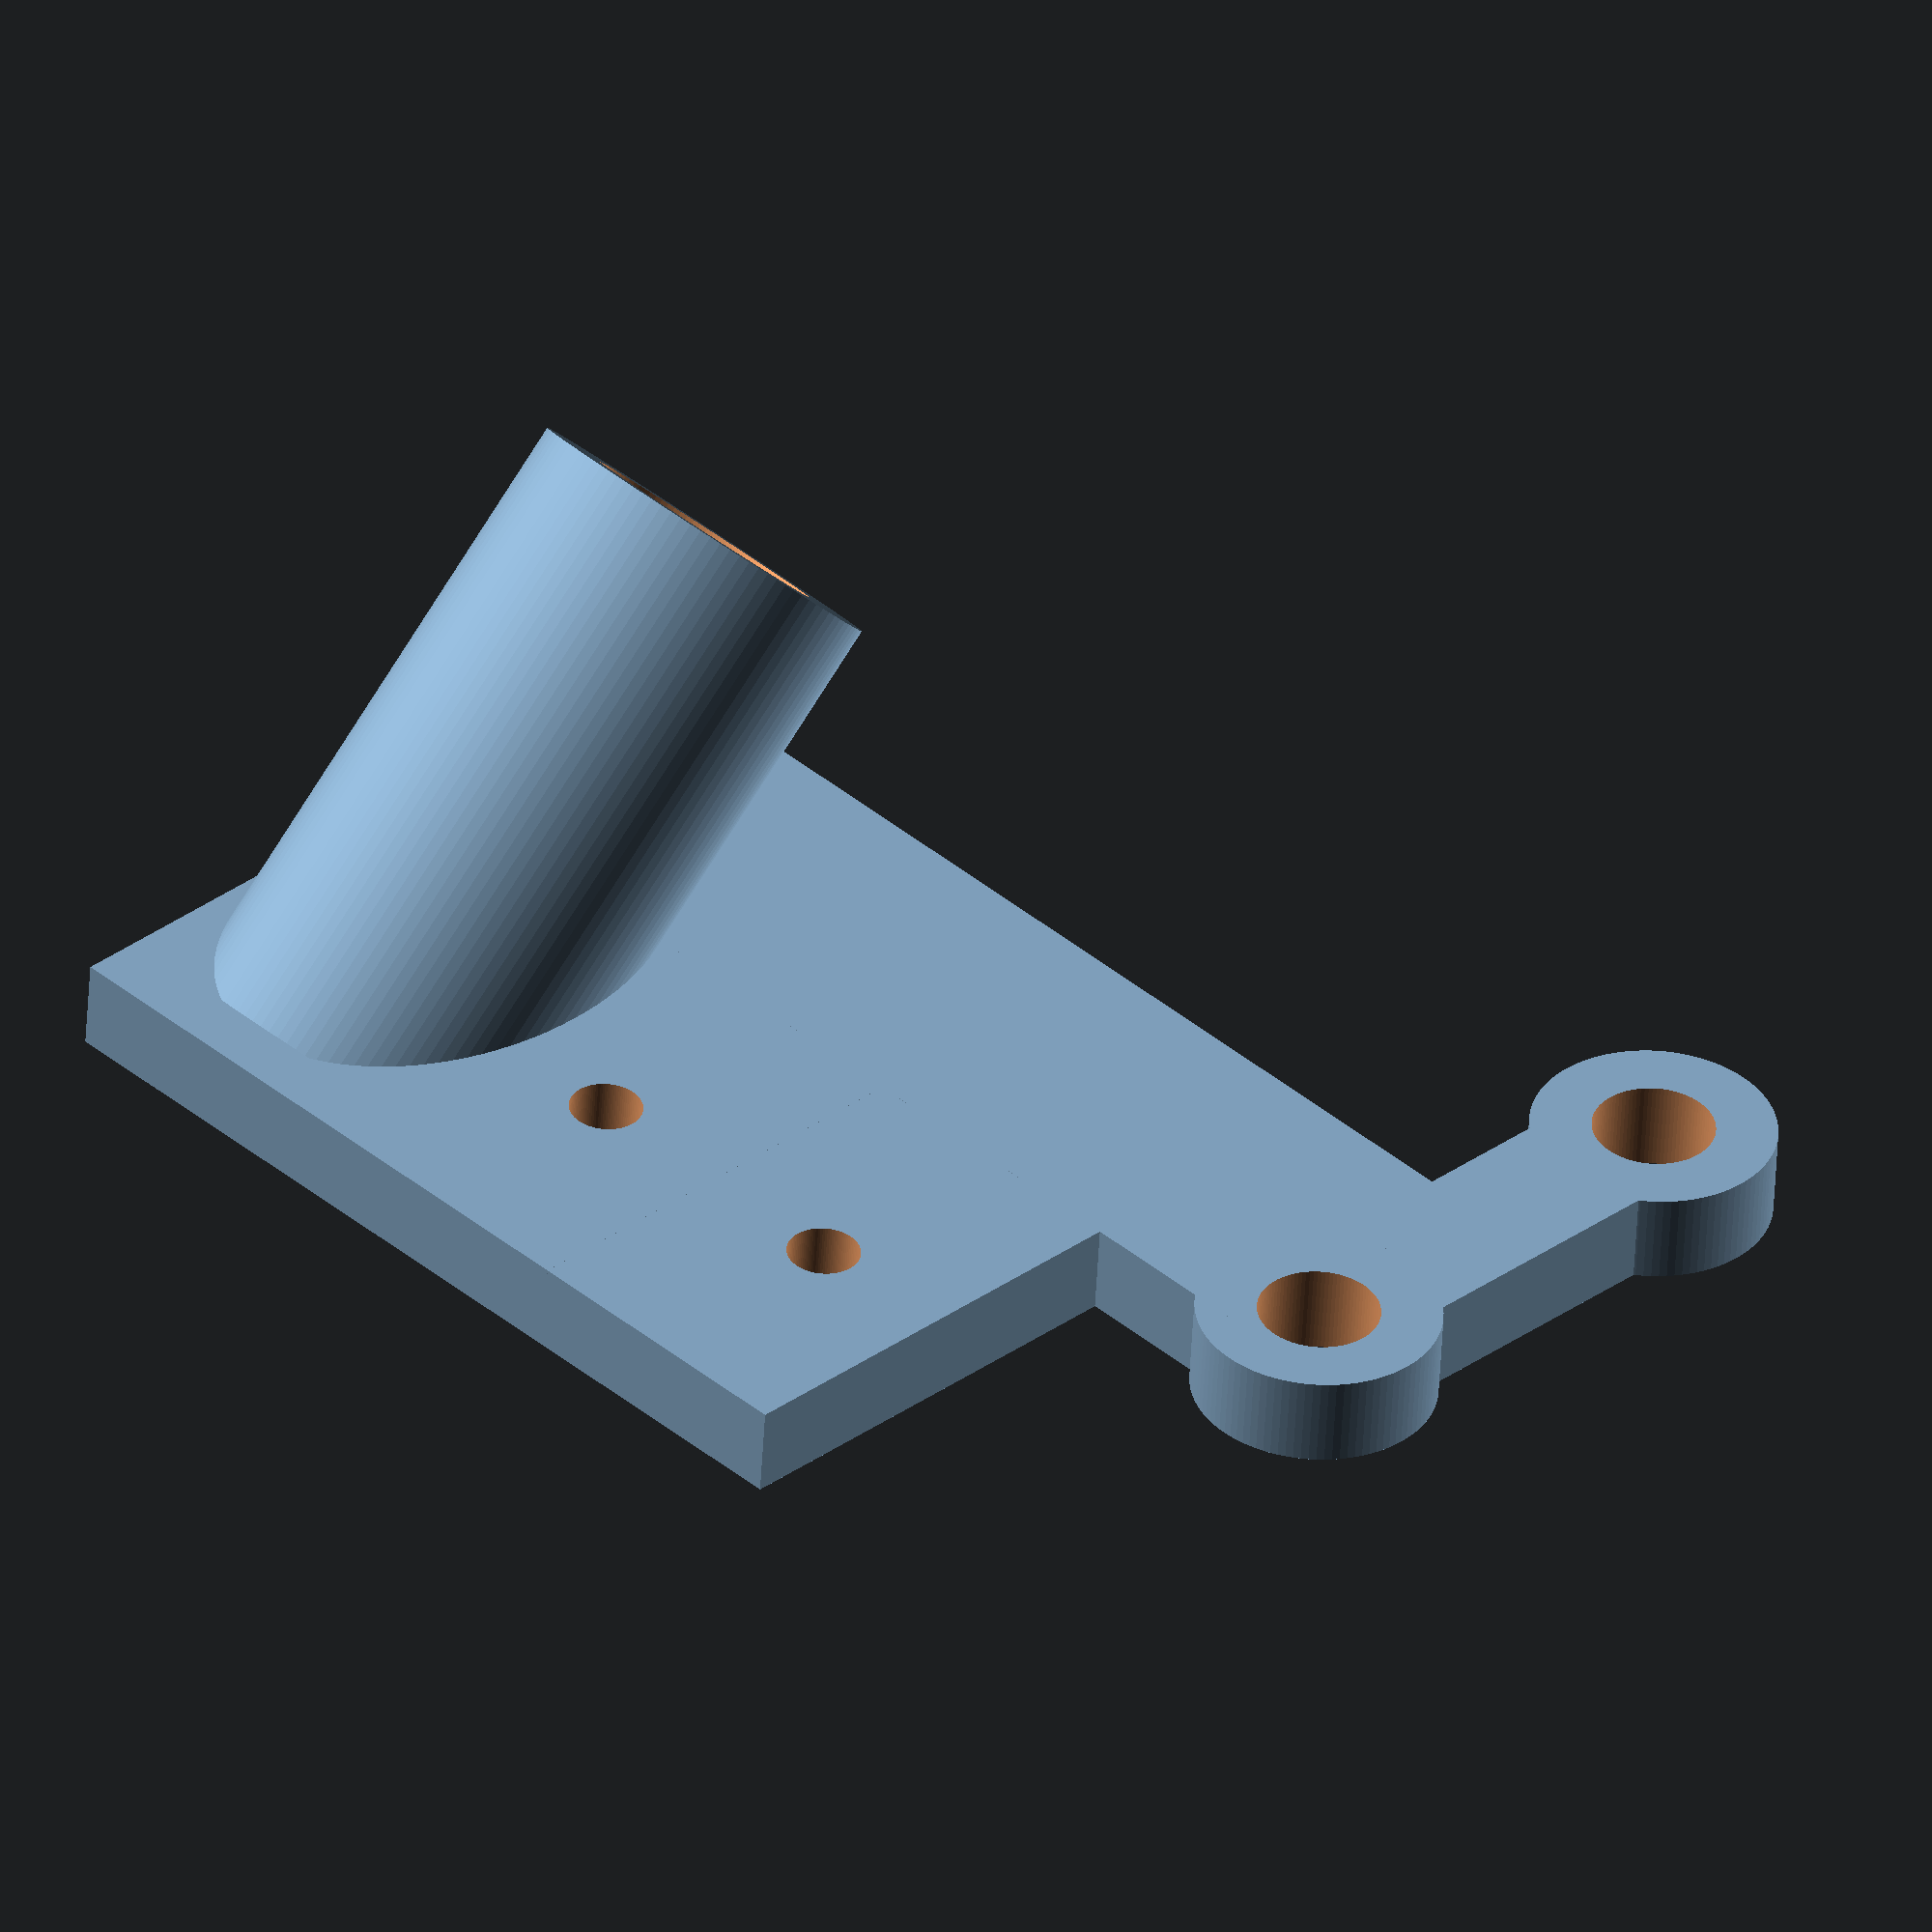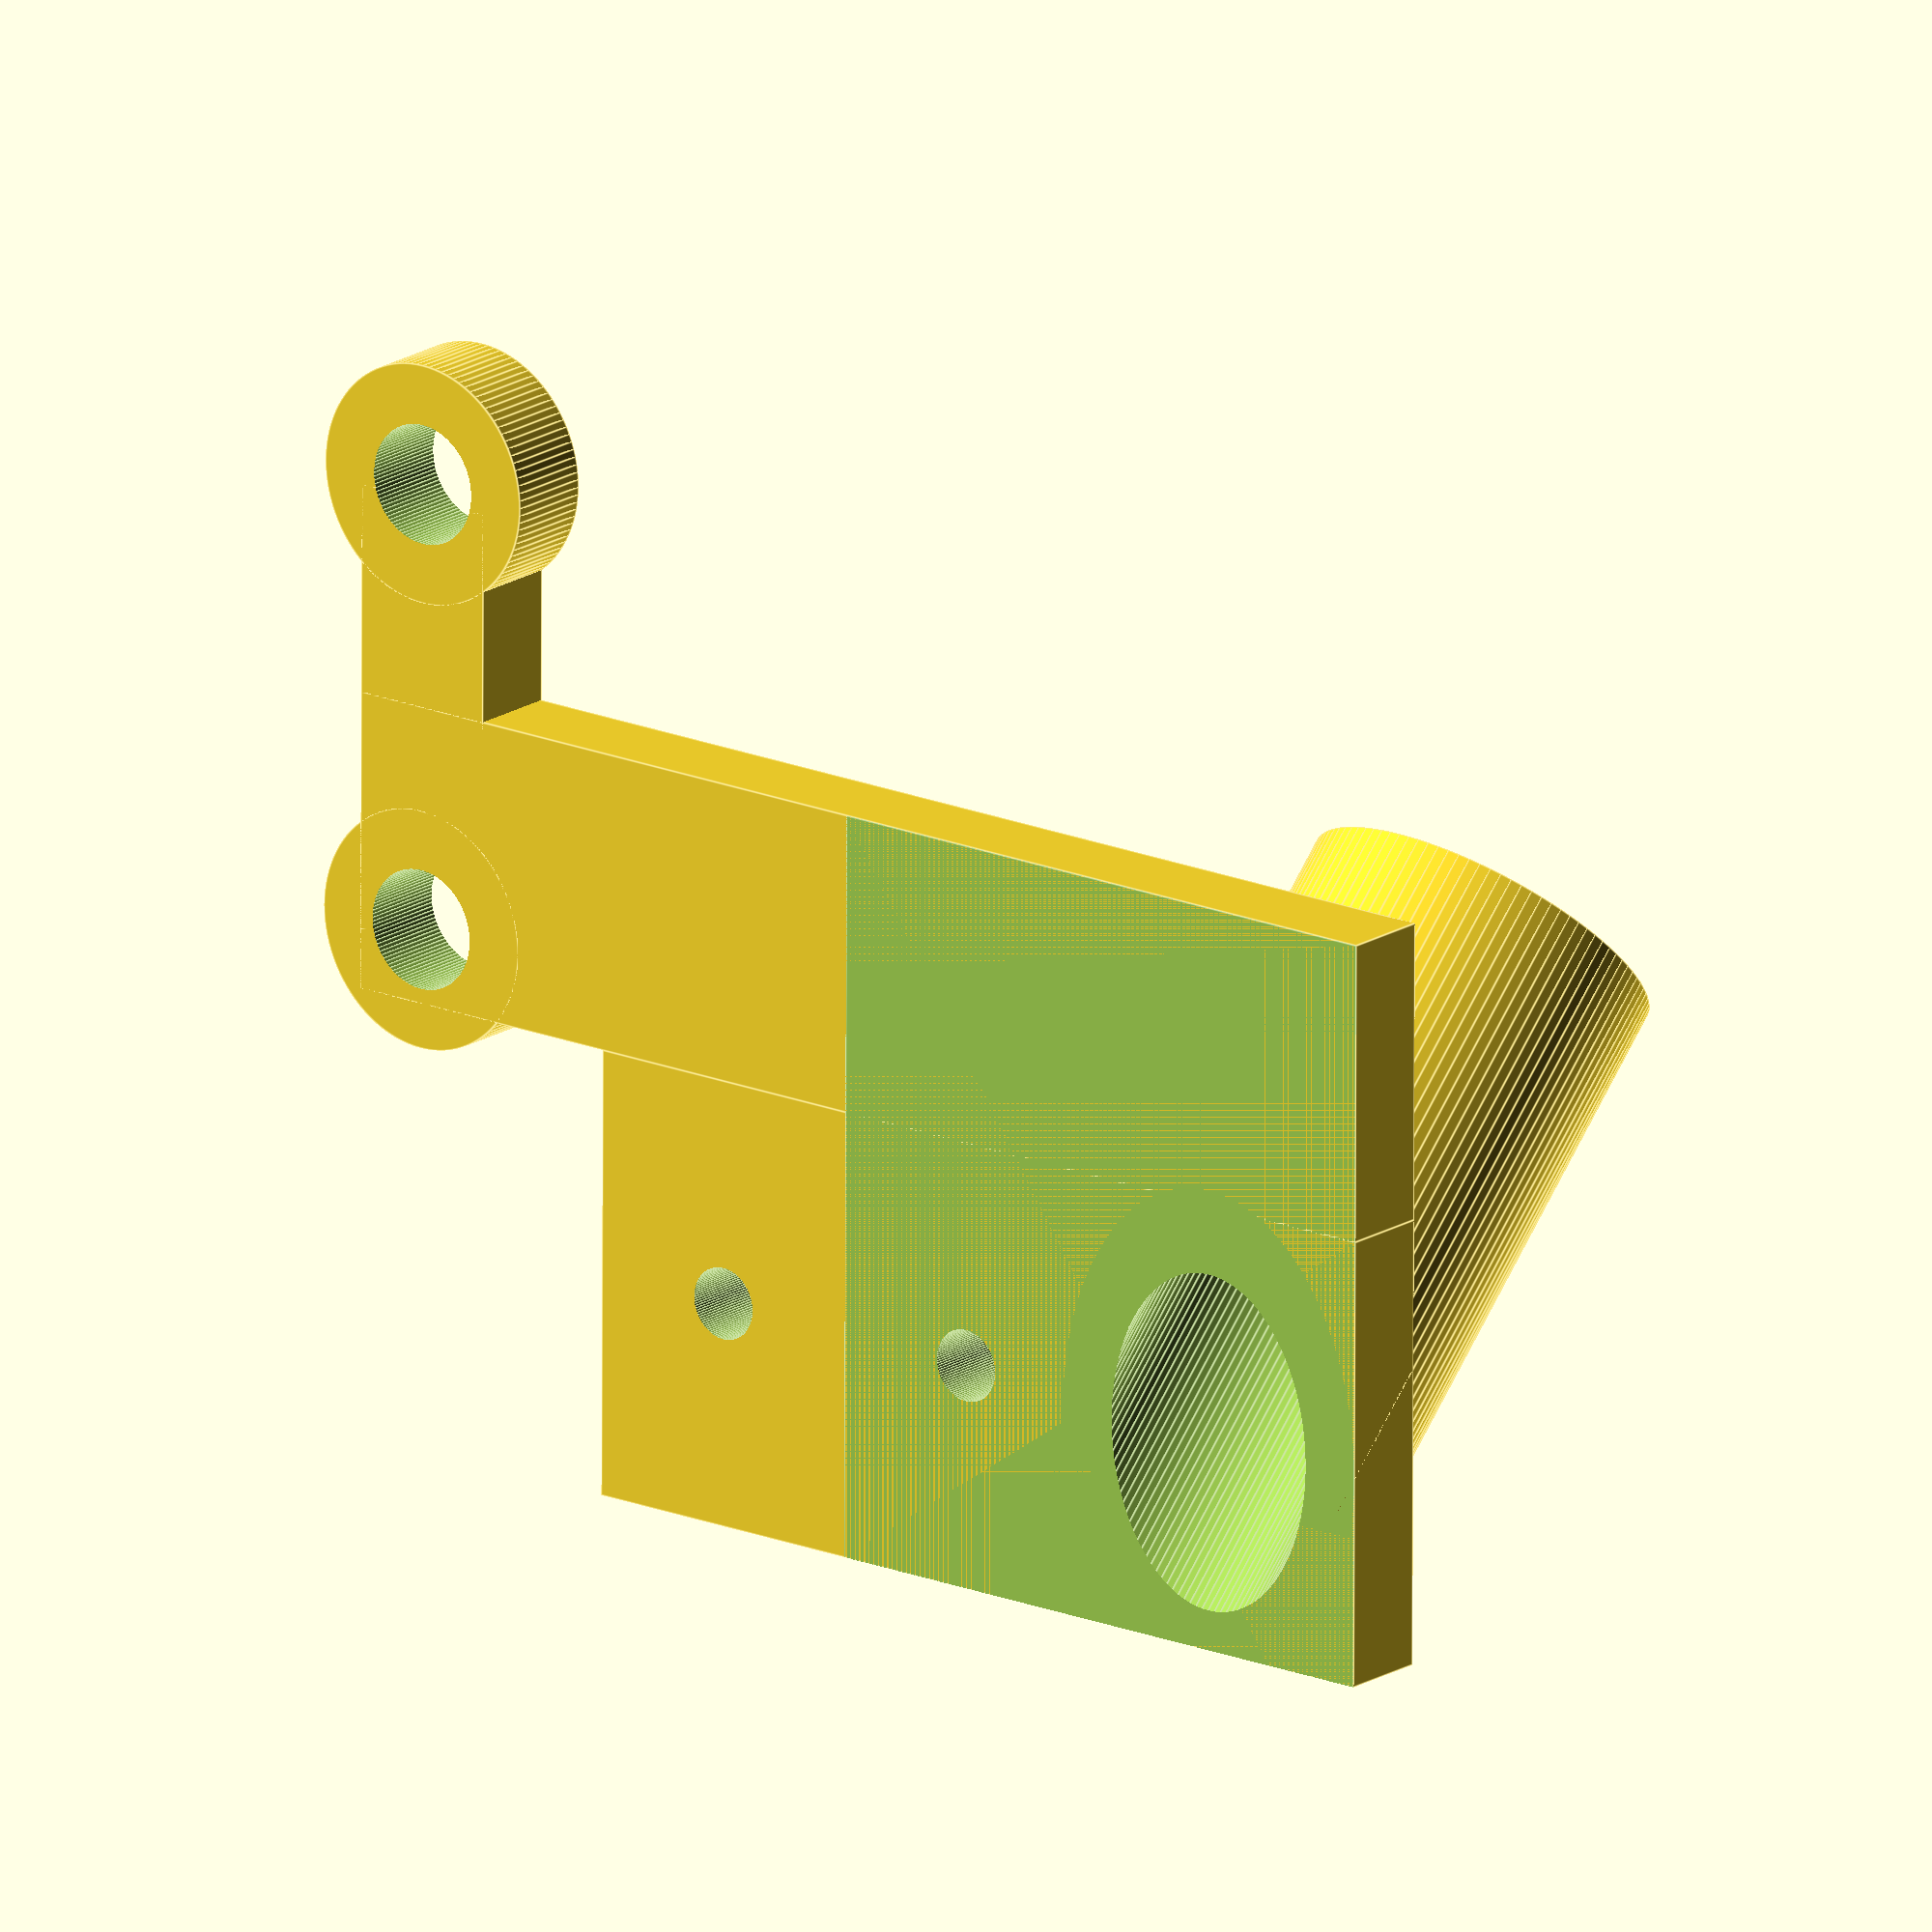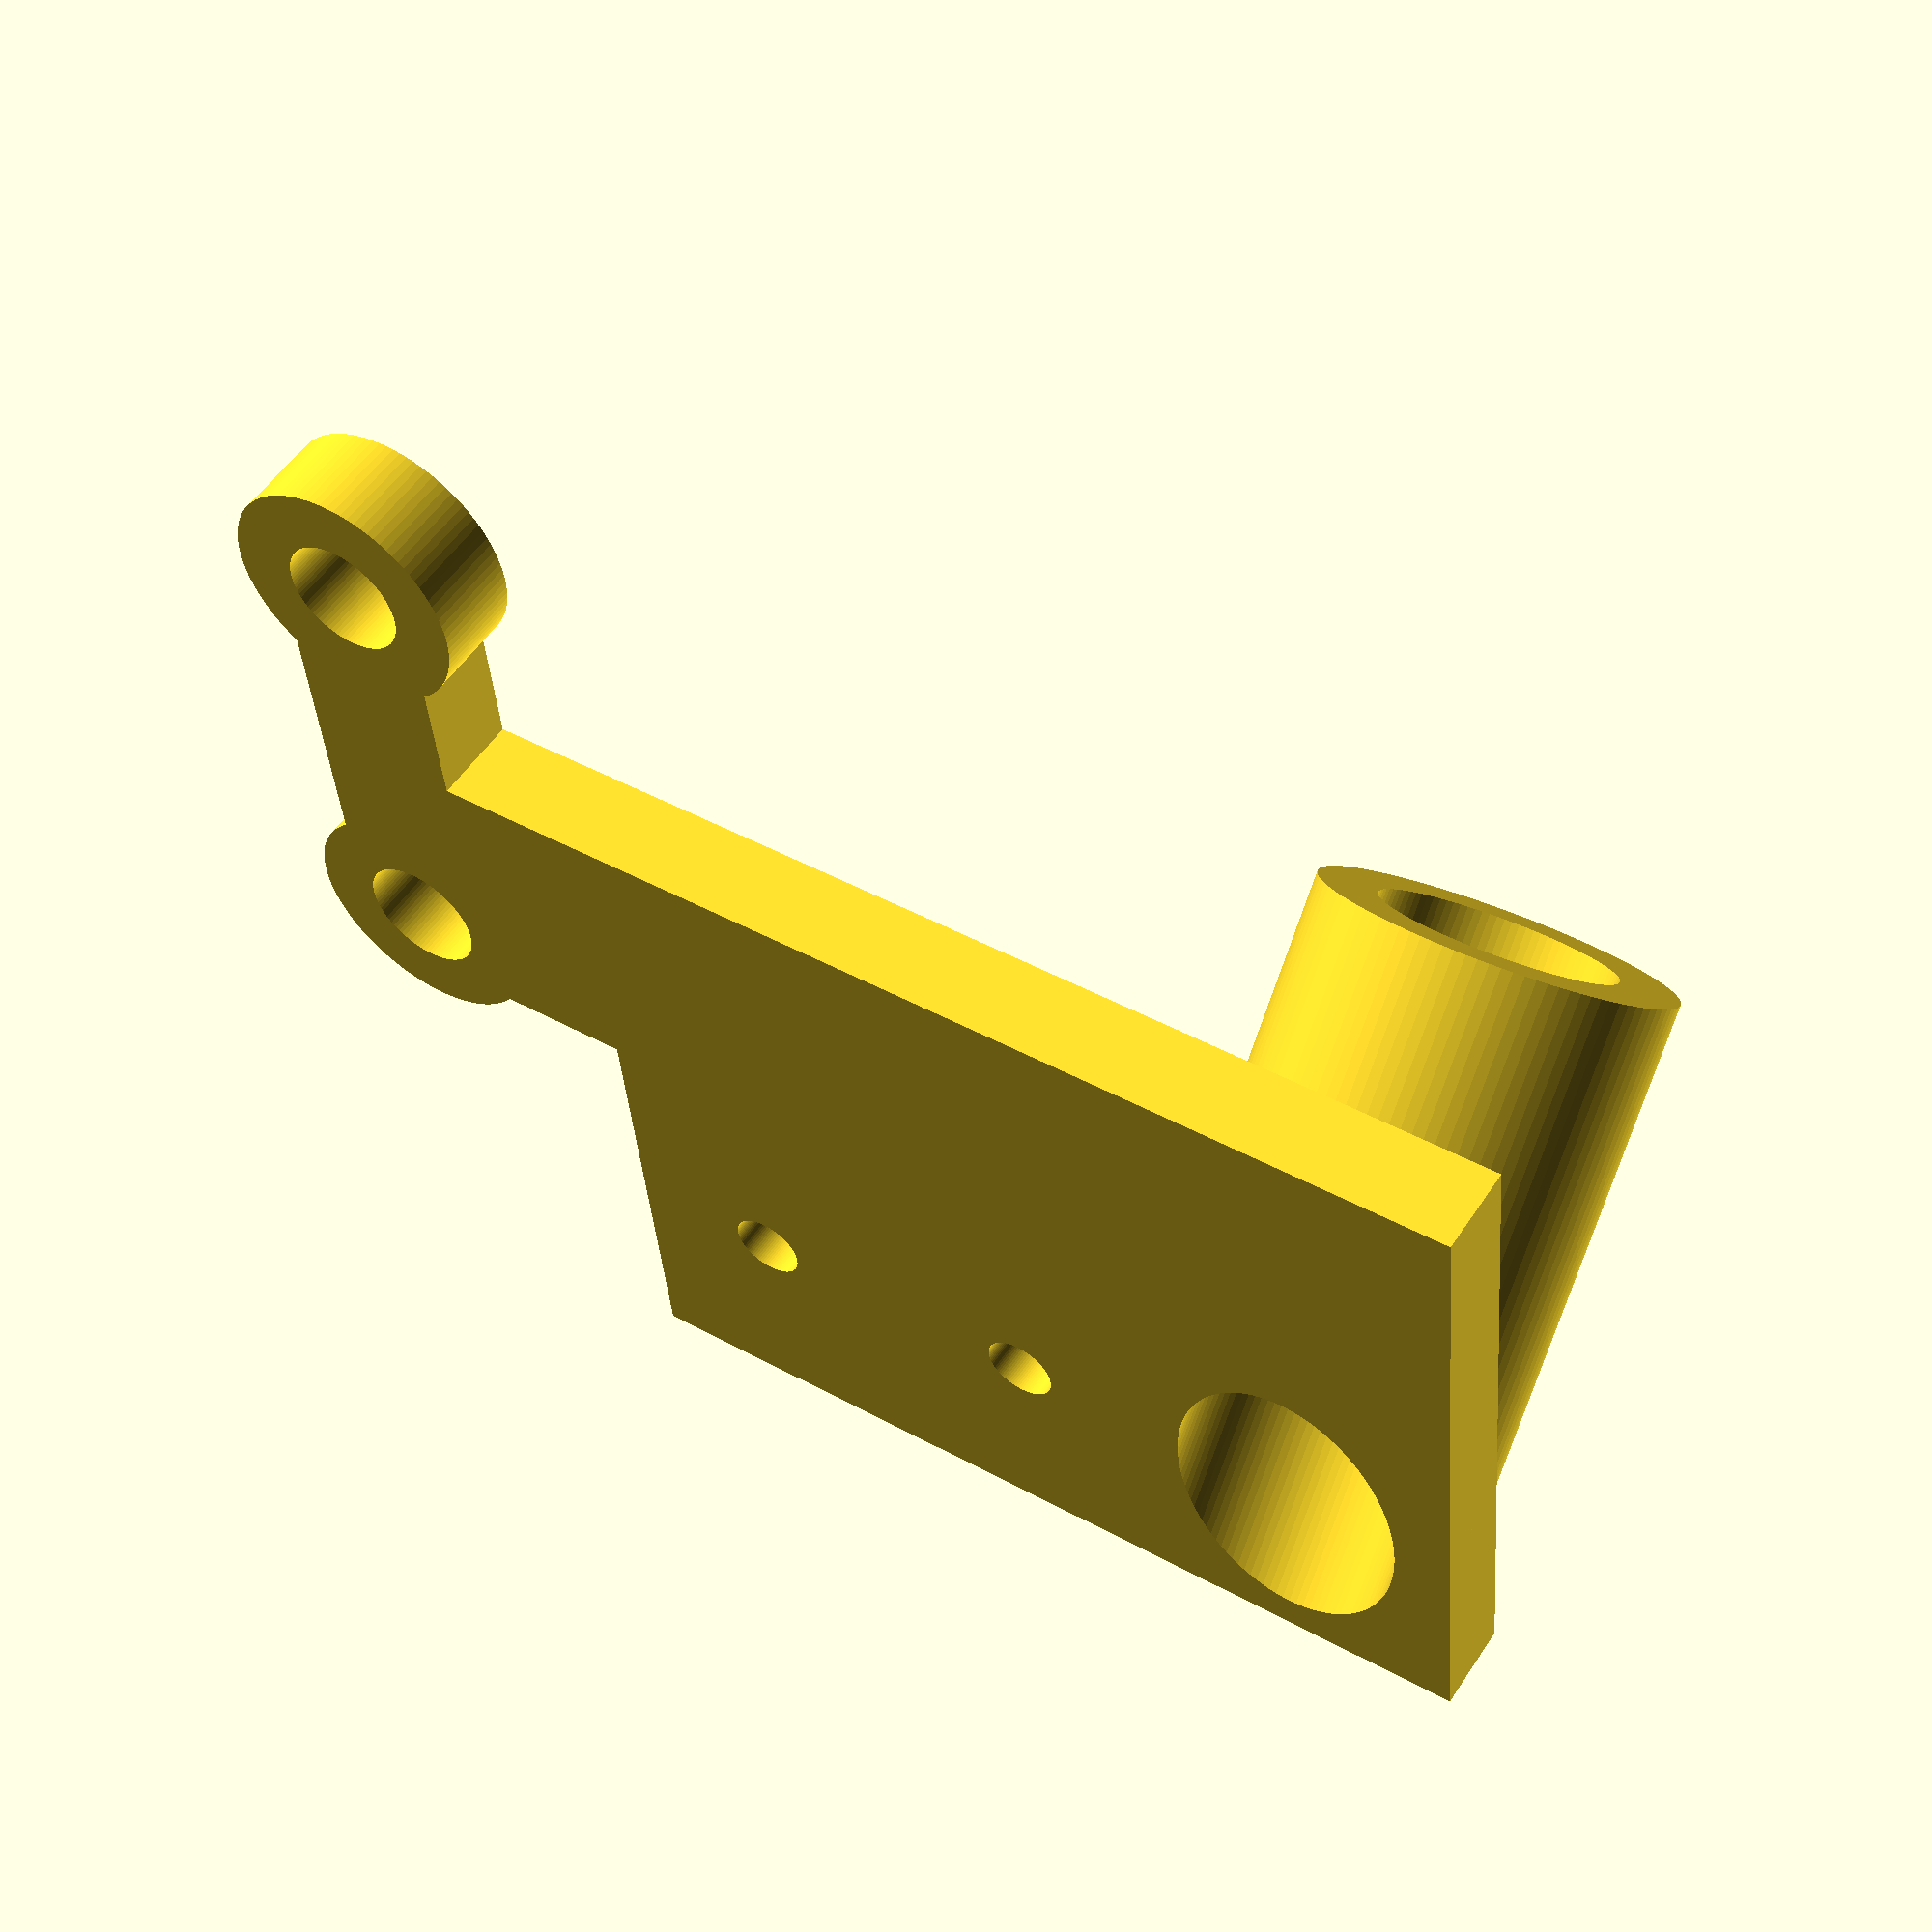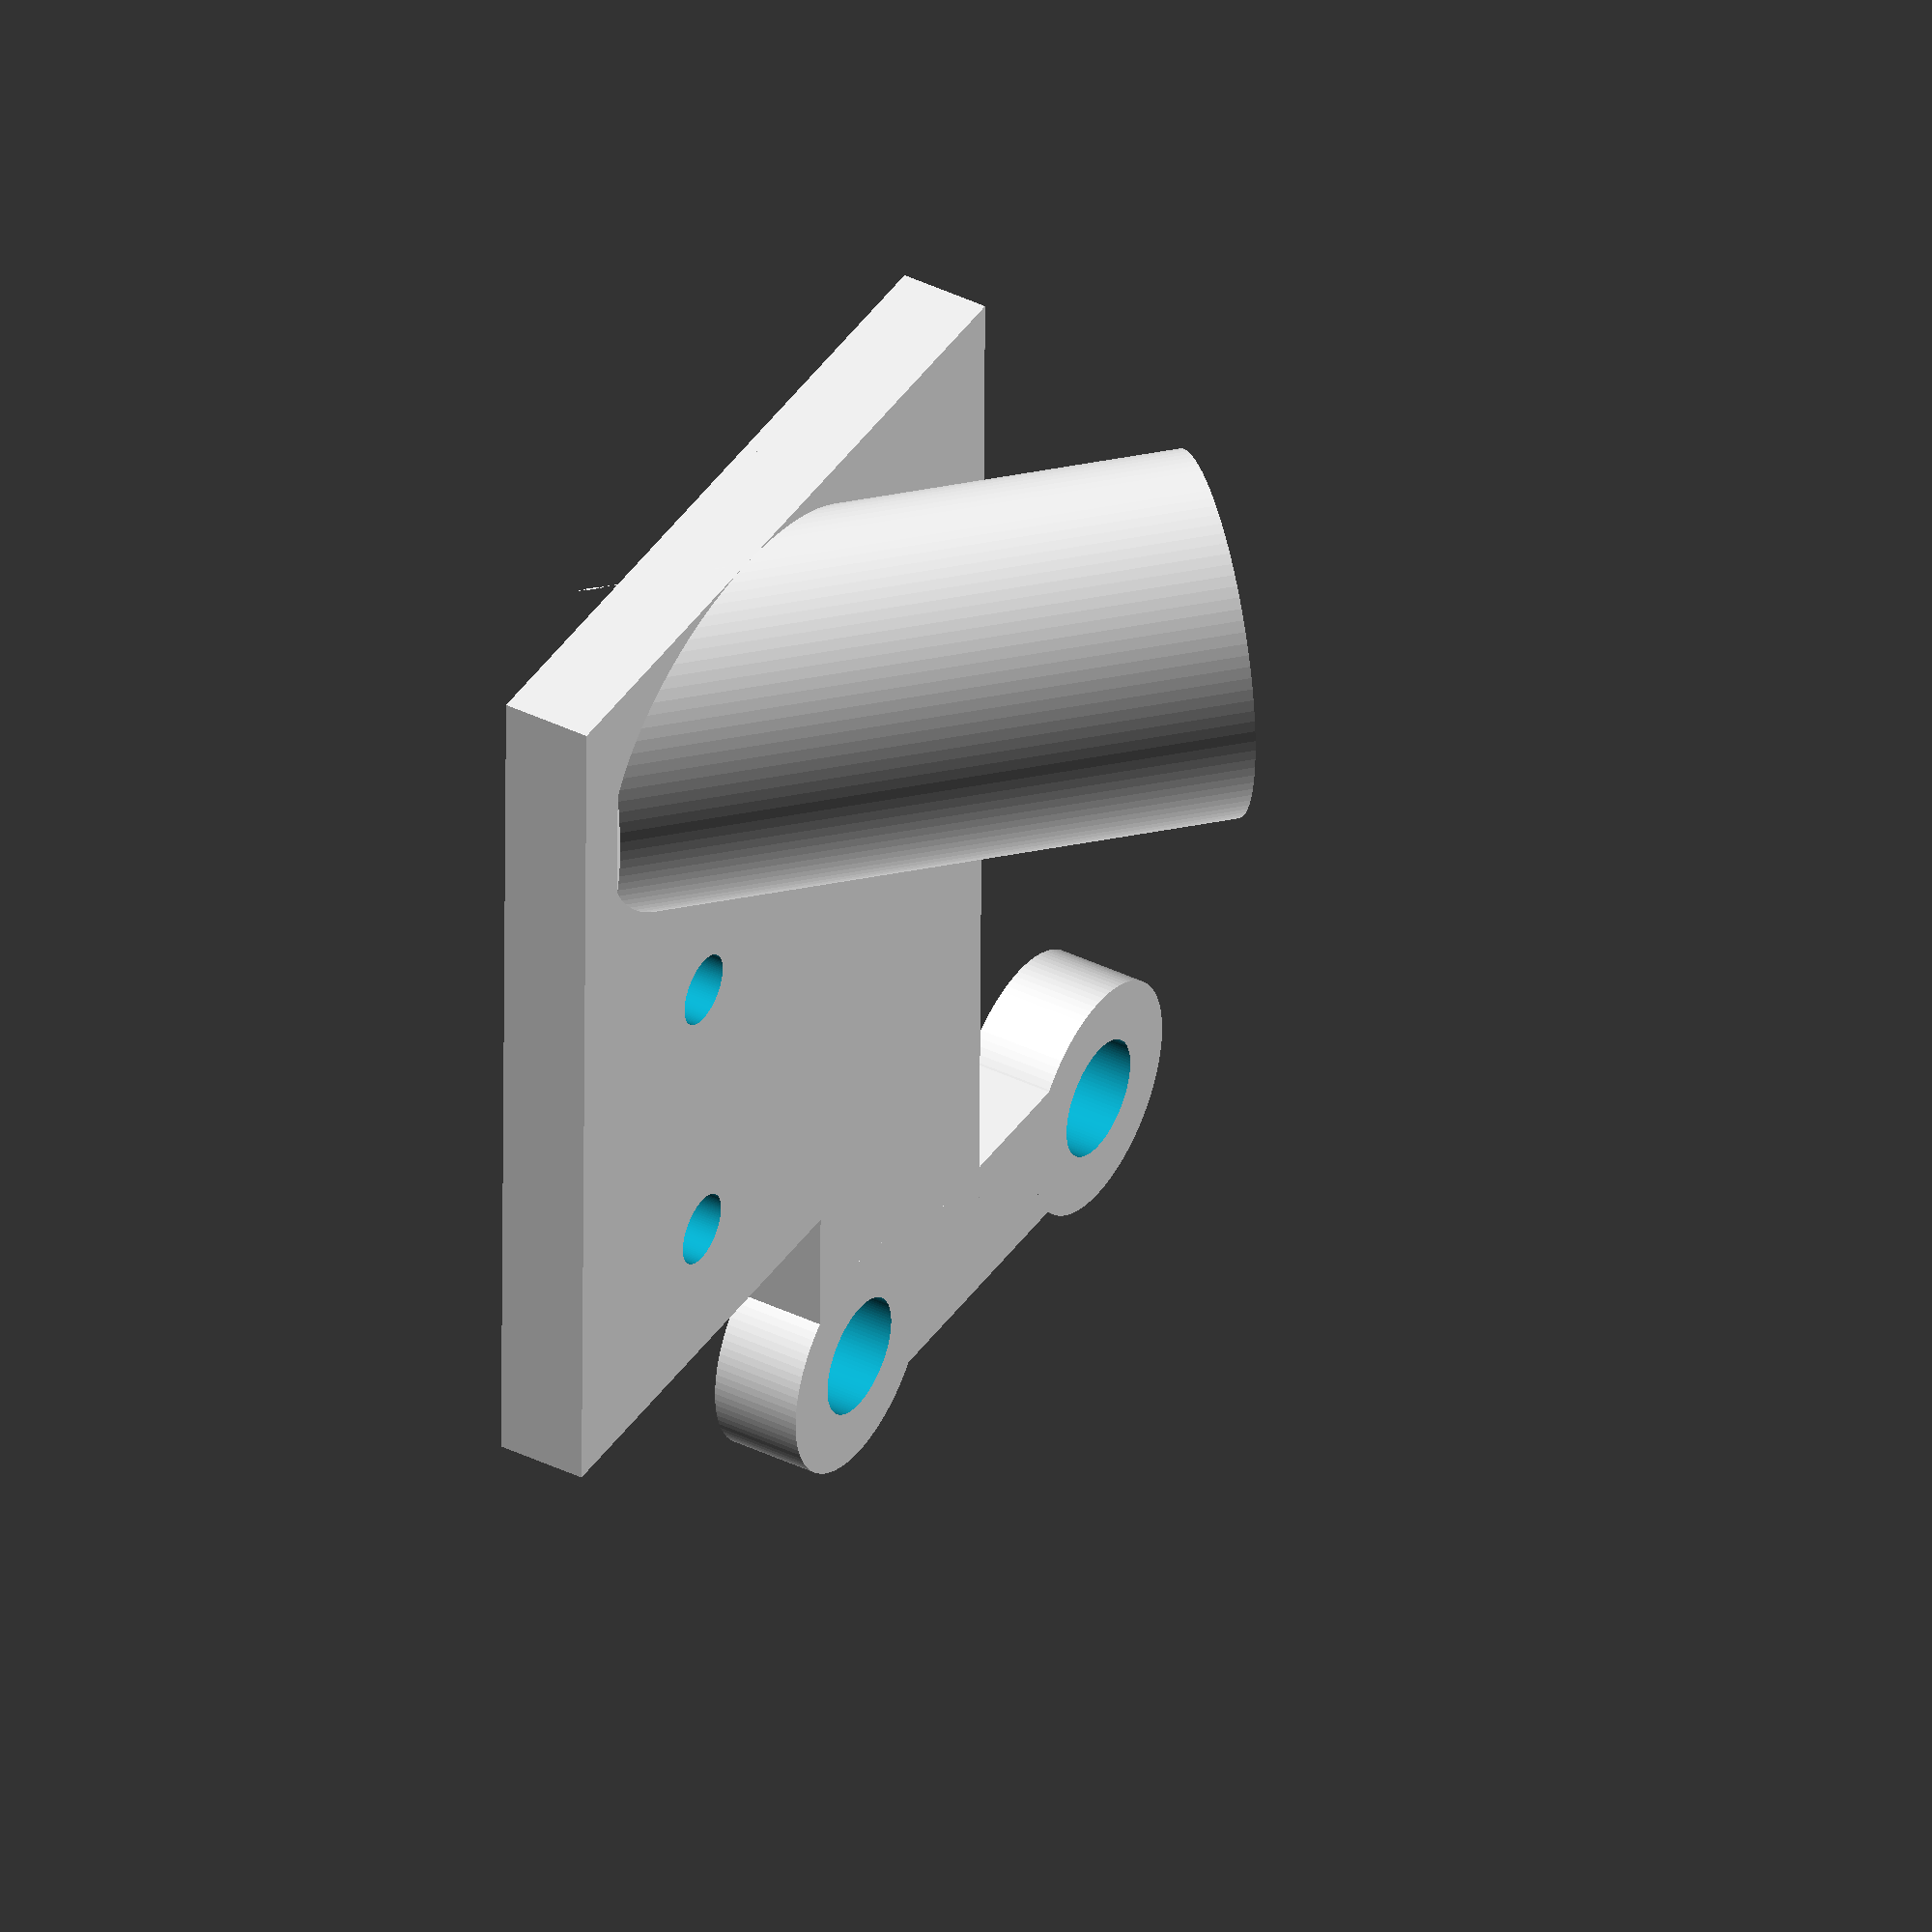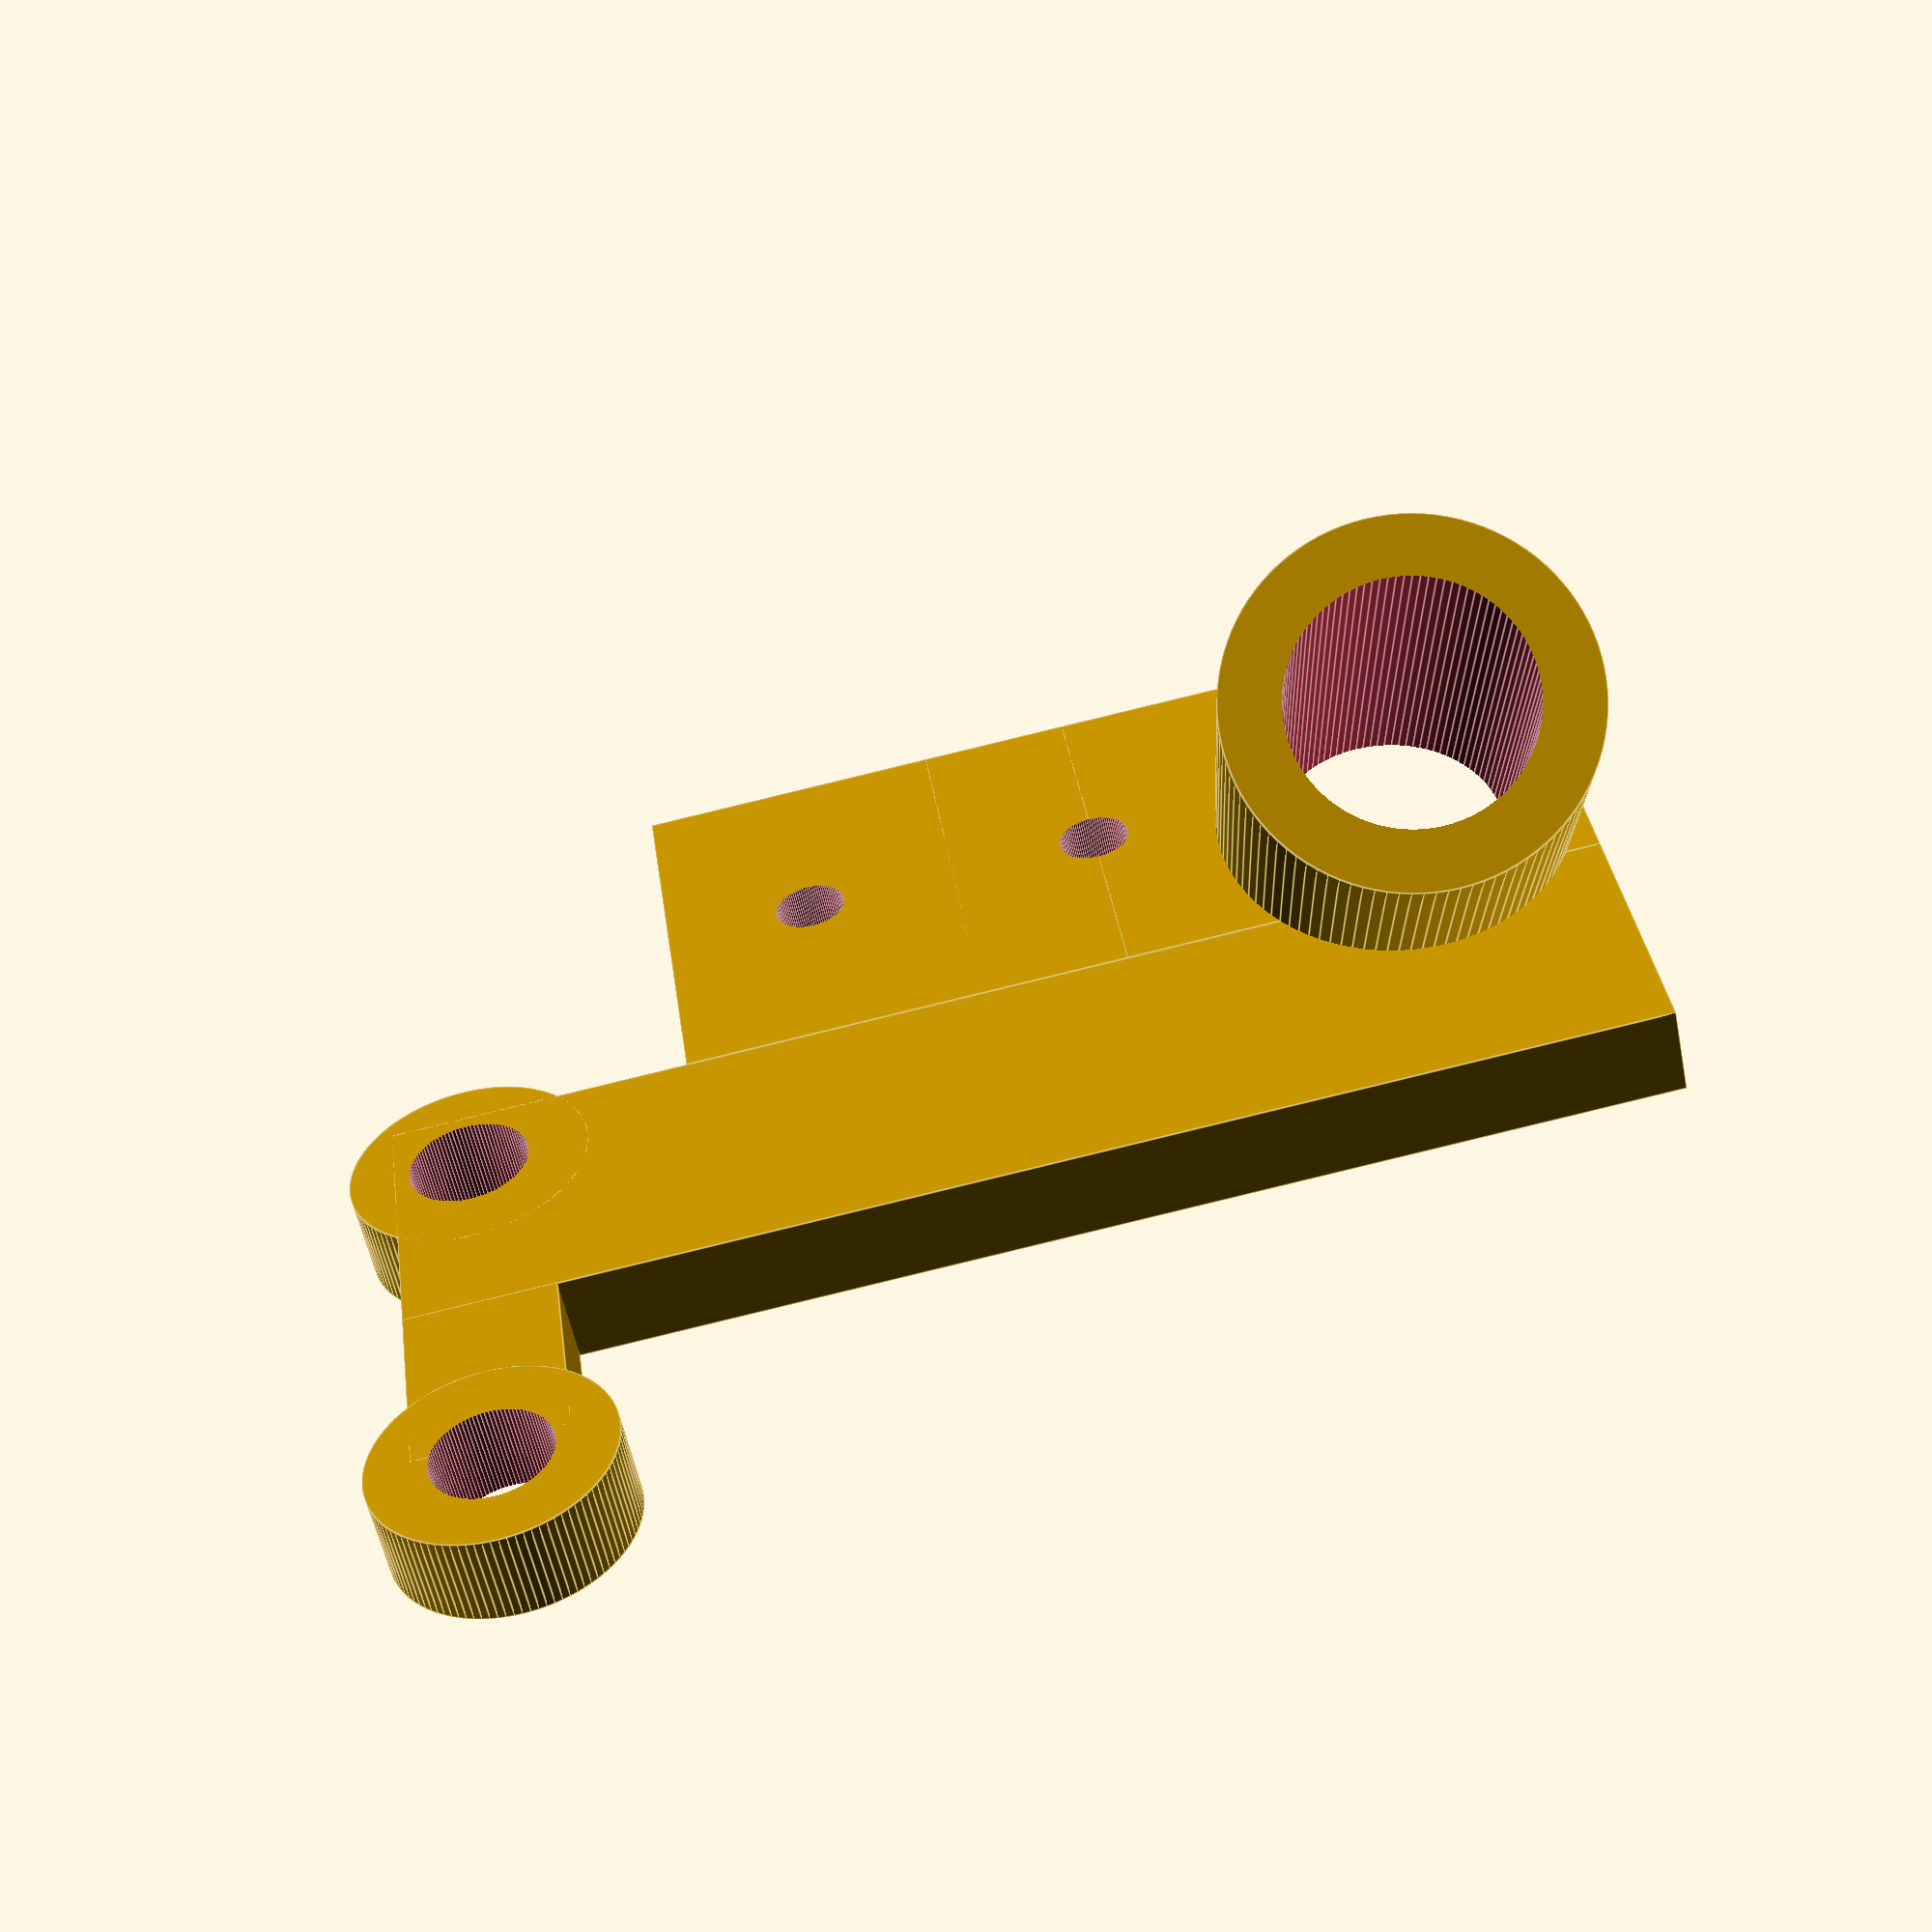
<openscad>

difference(){
	union(){
        
        translate([-8,4.5,10]){
            cube([15,3,5], center=false);
        }         
        translate([-25,4.5,0+20]){
            cube([15,3,15], center=false);
        }  
        translate([-10,4.5,10]){
            cube([10,3,41], center=false);
        }         


        translate([-25,4.5,10+20]){
            cube([15,3,21], center=false);
        }         


        translate([-7.5,7.5,12.5]){
            rotate([90,0,0]){
                cylinder(h=3, r=4, $fn=100, center=false);
            }
        }         
        translate([7.5,7.5,12.5]){
            rotate([90,0,0]){
                cylinder(h=3, r=4, $fn=100, center=false);
            }
        }         

        translate([0,9.5+12,11.5]){
            rotate([0,0,90]){
             //   cylinder(h=25, r=4, $fn=100, center=false);
            }
        }         
        translate([-23+4,9.5-6,25+20]){
            rotate([0,90,45]){
           //     cylinder(h=21, r=6, $fn=100, center=false);
            }
        }         
        translate([-23+4,9.5-1,25+20]){
            rotate([0,90,-45]){
                cylinder(h=21, r=6, $fn=100, center=false);
            }
        }         


	}
	union() {
        translate([-30,+7.5,30]){
            cube([30,14.5,21], center=false);
        }   

        translate([-7.5,8.5,12.5]){
            rotate([90,0,0]){
                cylinder(h=25, r=2, $fn=100, center=false);
            }
        }         
        translate([7.5,8.5,12.5]){
            rotate([90,0,0]){
                cylinder(h=25, r=2, $fn=100, center=false);
            }
        }             

        translate([-33+5,9.5-16,25+20]){
            rotate([0,90,45]){
               // cylinder(h=99, r=4, $fn=100, center=false);
            }
        }         
        translate([-33+5,17.5,25+20]){
            rotate([0,90,-45]){
                cylinder(h=99, r=4, $fn=100, center=false);
            }
        }         


        translate([-17.5,8.5,5+20]){
            rotate([90,0,0]){
                cylinder(h=25, r=1.2, $fn=100, center=false);
            }
        }       
        translate([-17.5,8.5,15+20]){
            rotate([90,0,0]){
                cylinder(h=25, r=1.2, $fn=100, center=false);
            }
        }       

	}
}

</openscad>
<views>
elev=319.8 azim=175.7 roll=135.8 proj=o view=wireframe
elev=161.6 azim=90.3 roll=231.0 proj=o view=edges
elev=316.3 azim=262.0 roll=303.0 proj=p view=solid
elev=230.0 azim=120.7 roll=180.3 proj=o view=wireframe
elev=269.0 azim=236.6 roll=256.4 proj=p view=edges
</views>
